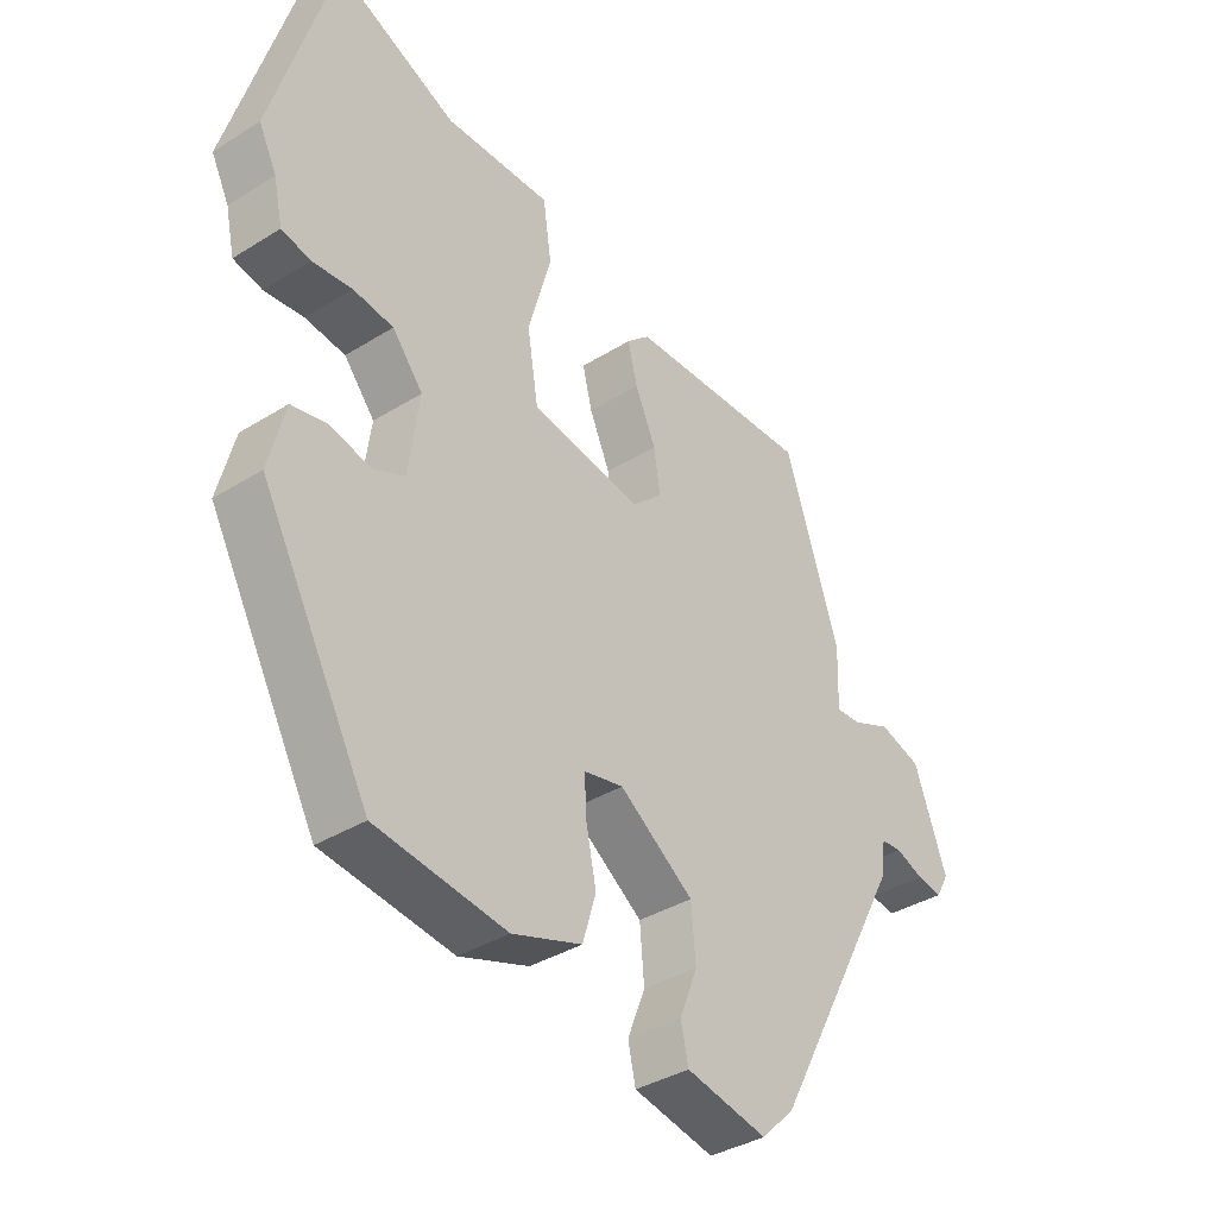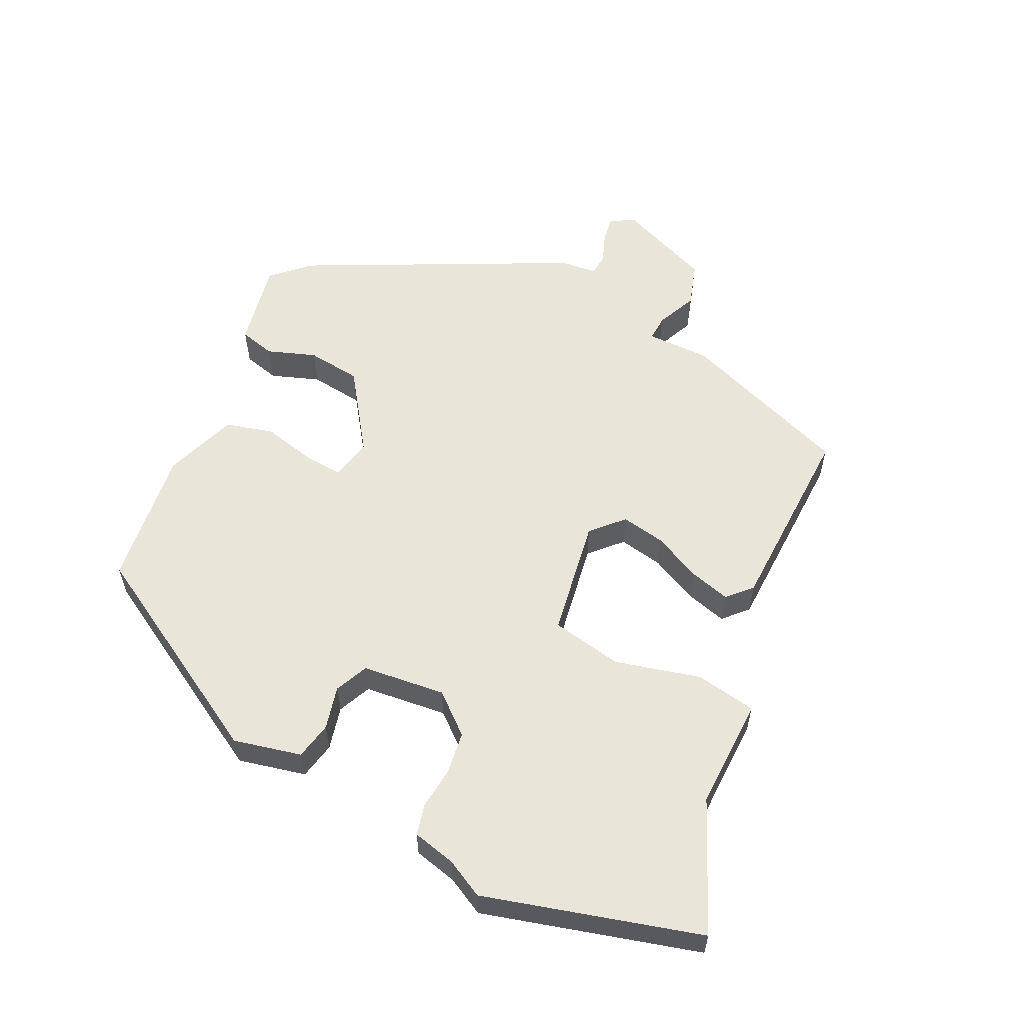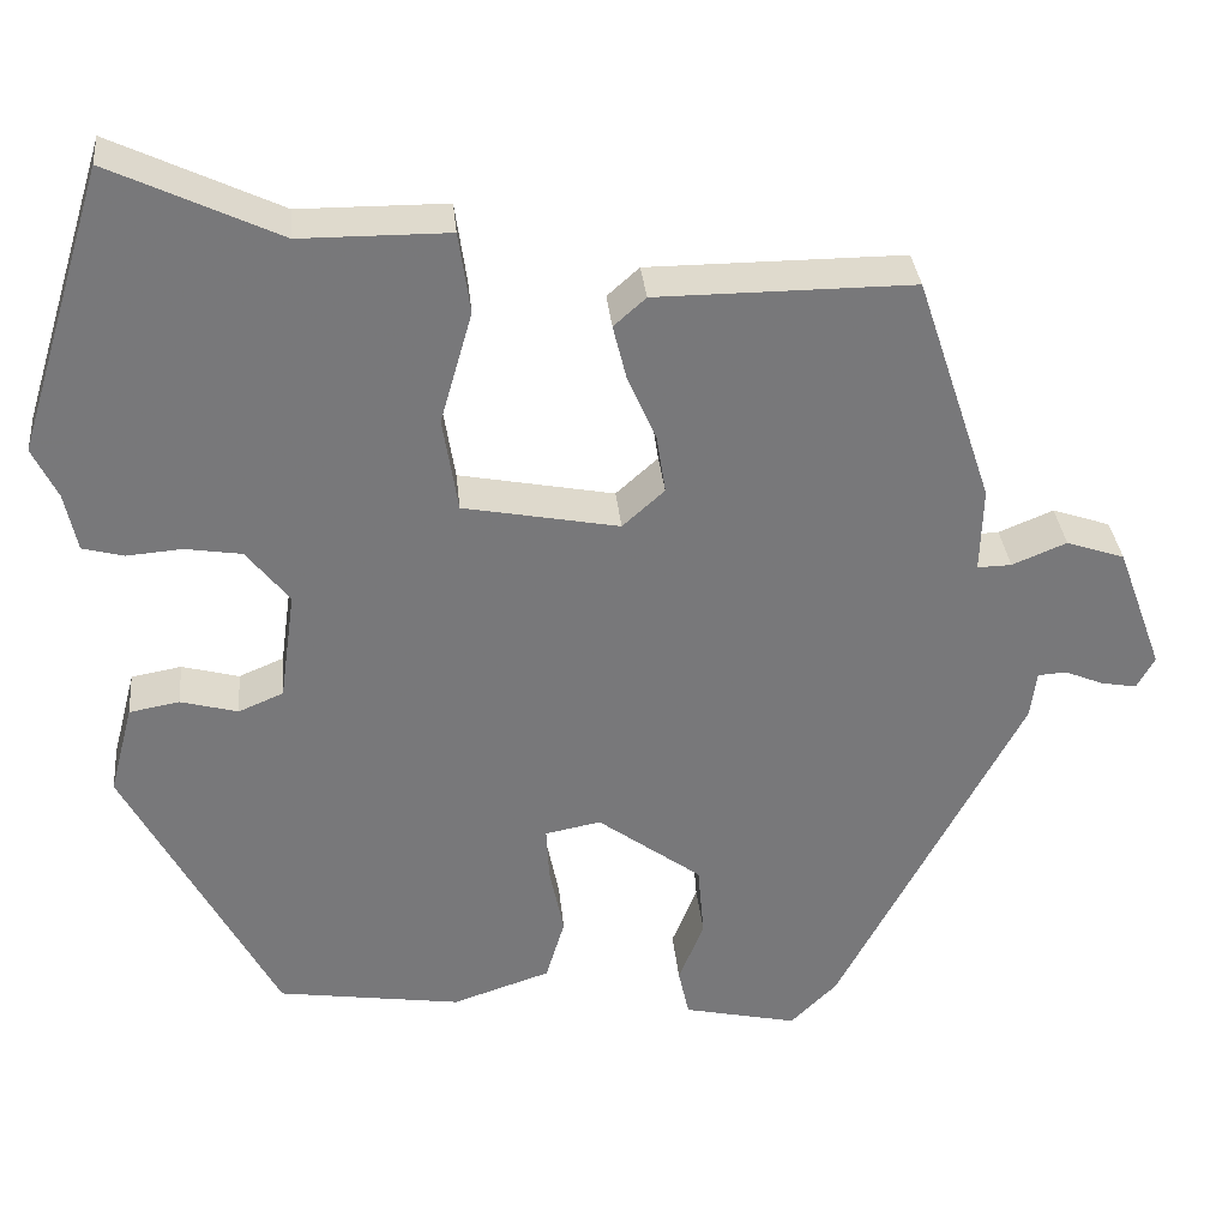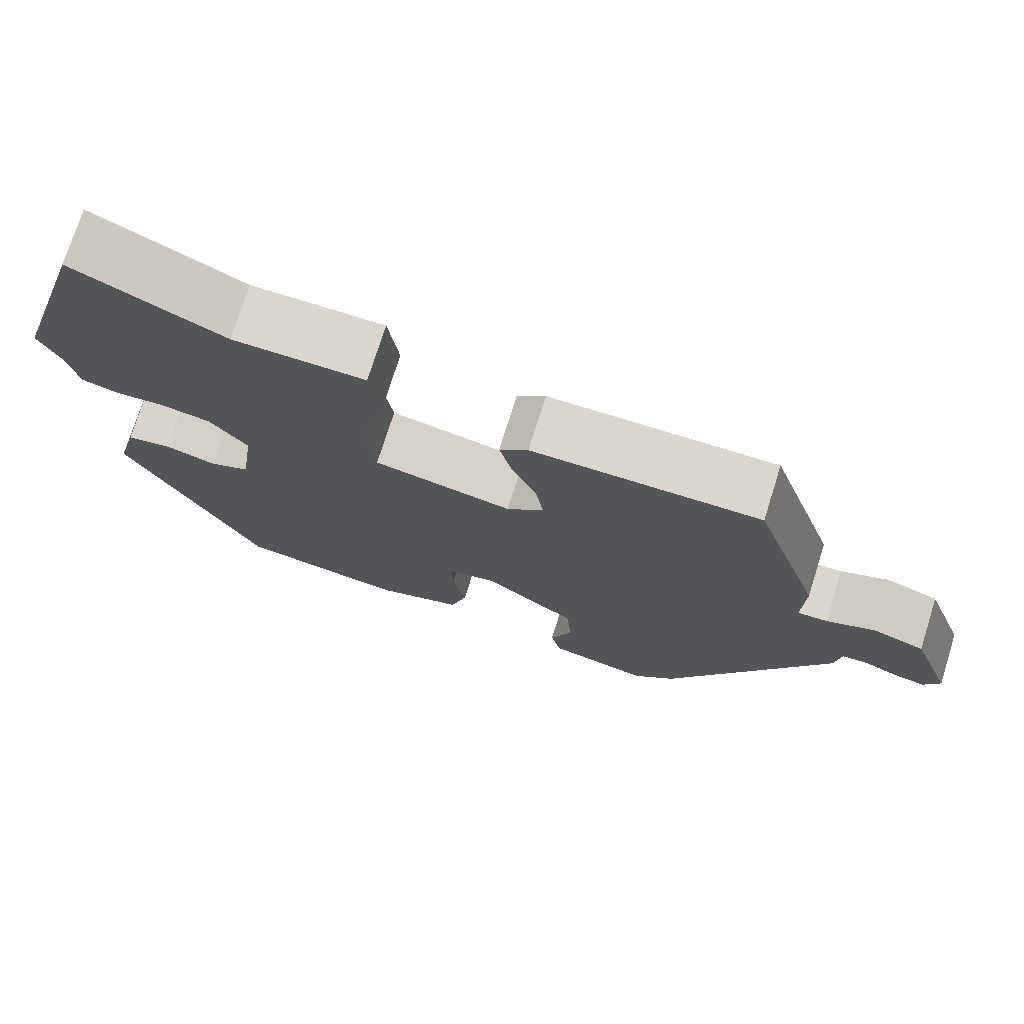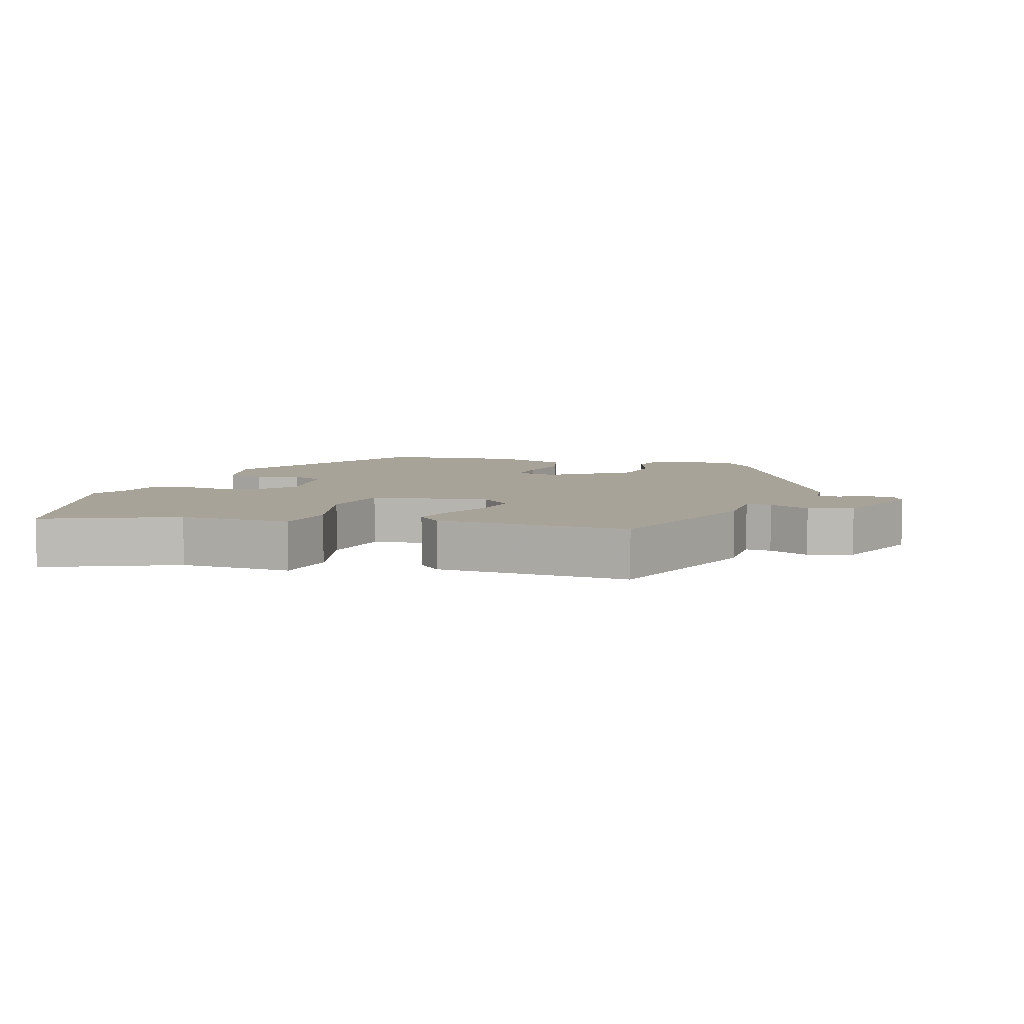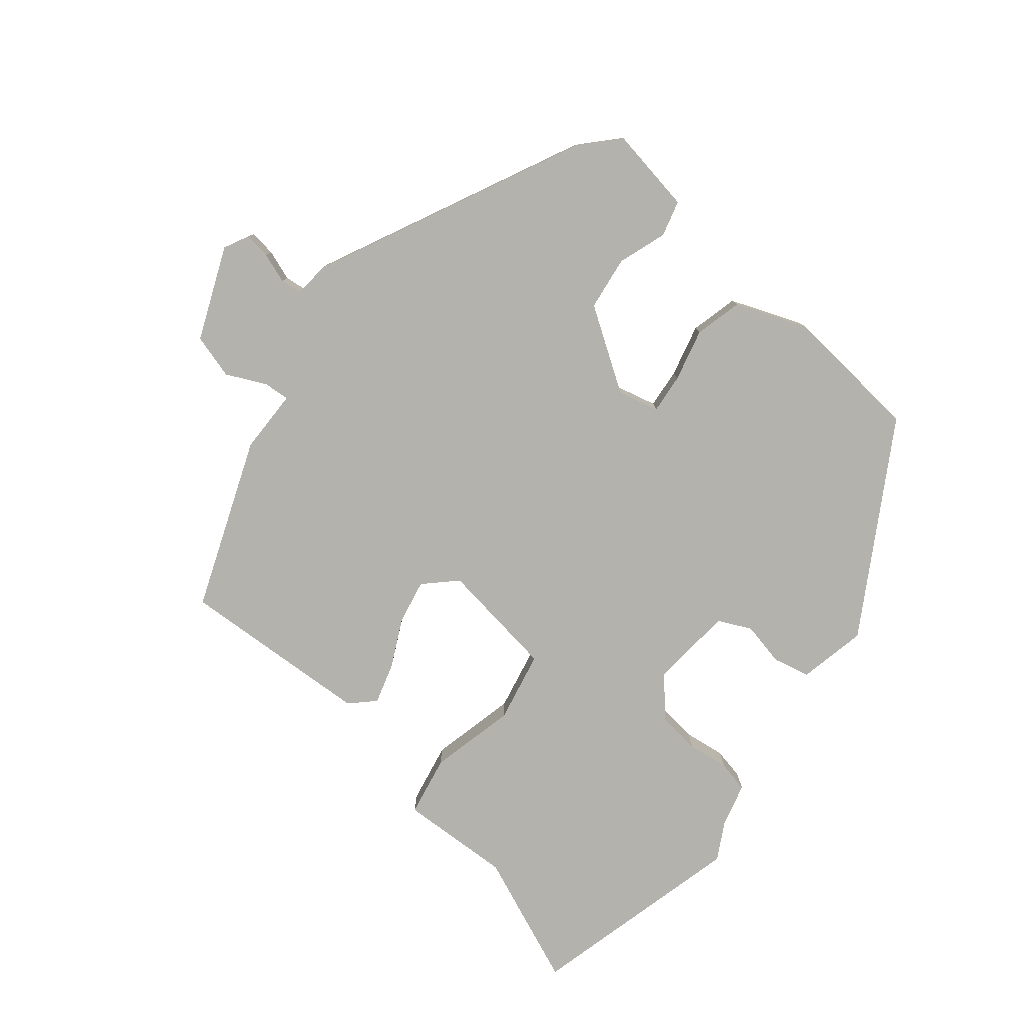
<metadata>
{"format":"obj","ext":"obj","renderer":"f3d","projection":"perspective","resolution":1024,"background":"white","views":[{"elev":-36.3,"azim":-50.7,"up":"+Z"},{"elev":58.1,"azim":-62.6,"up":"+Y"},{"elev":32.9,"azim":-5.5,"up":"+Z"},{"elev":73.9,"azim":17.4,"up":"+Z"},{"elev":6.8,"azim":19.5,"up":"+Y"},{"elev":-79.5,"azim":143.6,"up":"+Y"}]}
</metadata>
<code>
v 0.377 0.07 0.463
v 0.462 0.07 0.207
v 0.459 0.07 0.112
v 0.497 0.07 0.113
v 0.558 0.07 0.138
v 0.623 0.07 0.116
v 0.674 0.07 -0.024
v 0.654 0.07 -0.06
v 0.615 0.07 -0.053
v 0.571 0.07 -0.035
v 0.539 0.07 -0.037
v 0.532 0.07 -0.09
v 0.325 0.07 -0.477
v 0.273 0.07 -0.528
v 0.146 0.07 -0.5
v 0.134 0.07 -0.446
v 0.162 0.07 -0.375
v 0.155 0.07 -0.294
v 0.039 0.07 -0.209
v -0.023 0.07 -0.221
v -0.02 0.07 -0.28
v -0.004 0.07 -0.359
v -0.025 0.07 -0.429
v -0.134 0.07 -0.465
v -0.339 0.07 -0.435
v -0.508 0.07 -0.12
v -0.482 0.07 -0.02
v -0.426 0.07 -0.01
v -0.362 0.07 -0.027
v -0.312 0.07 -0.006
v -0.295 0.07 0.117
v -0.343 0.07 0.177
v -0.406 0.07 0.187
v -0.468 0.07 0.182
v -0.514 0.07 0.194
v -0.528 0.07 0.259
v -0.556 0.07 0.316
v -0.459 0.07 0.634
v -0.27 0.07 0.545
v -0.104 0.07 0.544
v -0.091 0.07 0.453
v -0.127 0.07 0.327
v -0.11 0.07 0.221
v 0.064 0.07 0.188
v 0.111 0.07 0.23
v 0.101 0.07 0.296
v 0.069 0.07 0.369
v 0.054 0.07 0.43
v 0.09 0.07 0.462
v 0.377 0 0.463
v 0.462 0 0.207
v 0.459 0 0.112
v 0.497 0 0.113
v 0.558 0 0.138
v 0.623 0 0.116
v 0.674 0 -0.024
v 0.654 0 -0.06
v 0.615 0 -0.053
v 0.571 0 -0.035
v 0.539 0 -0.037
v 0.532 0 -0.09
v 0.325 0 -0.477
v 0.273 0 -0.528
v 0.146 0 -0.5
v 0.134 0 -0.446
v 0.162 0 -0.375
v 0.155 0 -0.294
v 0.039 0 -0.209
v -0.023 0 -0.221
v -0.02 0 -0.28
v -0.004 0 -0.359
v -0.025 0 -0.429
v -0.134 0 -0.465
v -0.339 0 -0.435
v -0.508 0 -0.12
v -0.482 0 -0.02
v -0.426 0 -0.01
v -0.362 0 -0.027
v -0.312 0 -0.006
v -0.295 0 0.117
v -0.343 0 0.177
v -0.406 0 0.187
v -0.468 0 0.182
v -0.514 0 0.194
v -0.528 0 0.259
v -0.556 0 0.316
v -0.459 0 0.634
v -0.27 0 0.545
v -0.104 0 0.544
v -0.091 0 0.453
v -0.127 0 0.327
v -0.11 0 0.221
v 0.064 0 0.188
v 0.111 0 0.23
v 0.101 0 0.296
v 0.069 0 0.369
v 0.054 0 0.43
v 0.09 0 0.462
f 46 47 48 49
f 45 46 49 1
f 44 45 1 2
f 39 40 41 42
f 39 42 43
f 36 37 38 39
f 36 39 43
f 33 34 35 36
f 32 33 36 43
f 31 32 43 44
f 26 27 28 29
f 26 29 30
f 25 26 30
f 21 22 23 24
f 20 21 24 25
f 14 15 16 17
f 14 17 18
f 11 12 13 14
f 11 14 18
f 7 8 9 10
f 7 10 11
f 4 5 6 7
f 3 4 7 11
f 31 44 2 3
f 20 25 30 31
f 19 20 31 3
f 3 11 18 19
f 98 97 96 95
f 50 98 95 94
f 51 50 94 93
f 91 90 89 88
f 92 91 88
f 88 87 86 85
f 92 88 85
f 85 84 83 82
f 92 85 82 81
f 93 92 81 80
f 78 77 76 75
f 79 78 75
f 79 75 74
f 73 72 71 70
f 74 73 70 69
f 66 65 64 63
f 67 66 63
f 63 62 61 60
f 67 63 60
f 59 58 57 56
f 60 59 56
f 56 55 54 53
f 60 56 53 52
f 52 51 93 80
f 80 79 74 69
f 52 80 69 68
f 68 67 60 52
f 1 50 51 2
f 2 51 52 3
f 3 52 53 4
f 4 53 54 5
f 5 54 55 6
f 6 55 56 7
f 7 56 57 8
f 8 57 58 9
f 9 58 59 10
f 10 59 60 11
f 11 60 61 12
f 12 61 62 13
f 13 62 63 14
f 14 63 64 15
f 15 64 65 16
f 16 65 66 17
f 17 66 67 18
f 18 67 68 19
f 19 68 69 20
f 20 69 70 21
f 21 70 71 22
f 22 71 72 23
f 23 72 73 24
f 24 73 74 25
f 25 74 75 26
f 26 75 76 27
f 27 76 77 28
f 28 77 78 29
f 29 78 79 30
f 30 79 80 31
f 31 80 81 32
f 32 81 82 33
f 33 82 83 34
f 34 83 84 35
f 35 84 85 36
f 36 85 86 37
f 37 86 87 38
f 38 87 88 39
f 39 88 89 40
f 40 89 90 41
f 41 90 91 42
f 42 91 92 43
f 43 92 93 44
f 44 93 94 45
f 45 94 95 46
f 46 95 96 47
f 47 96 97 48
f 48 97 98 49
f 49 98 50 1

</code>
